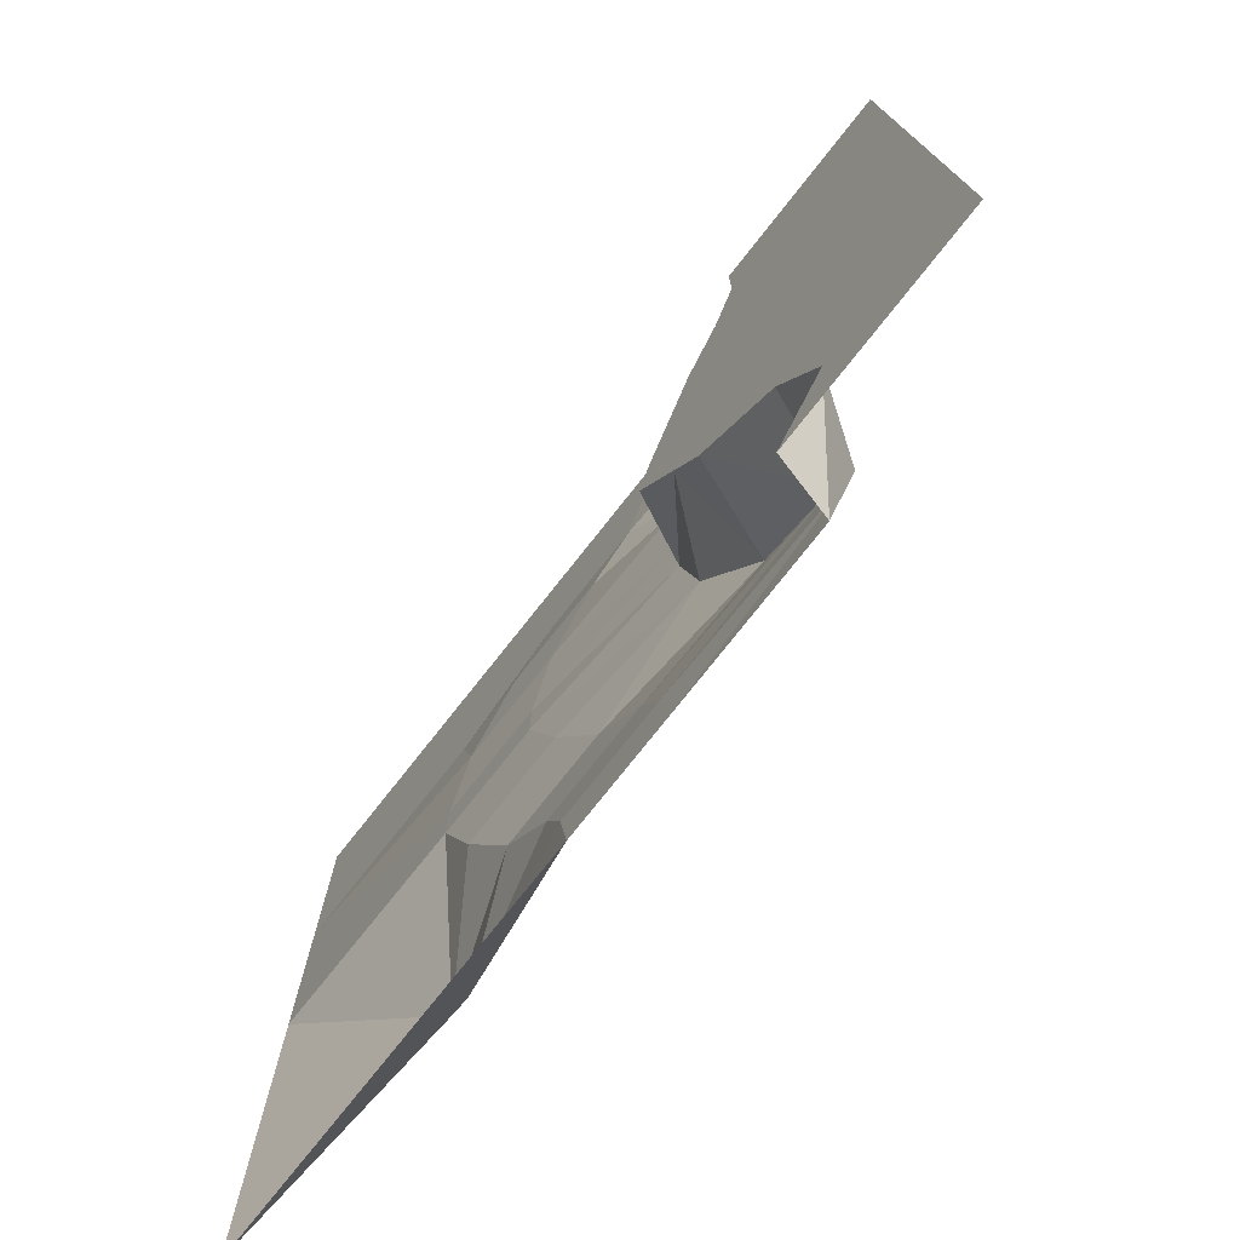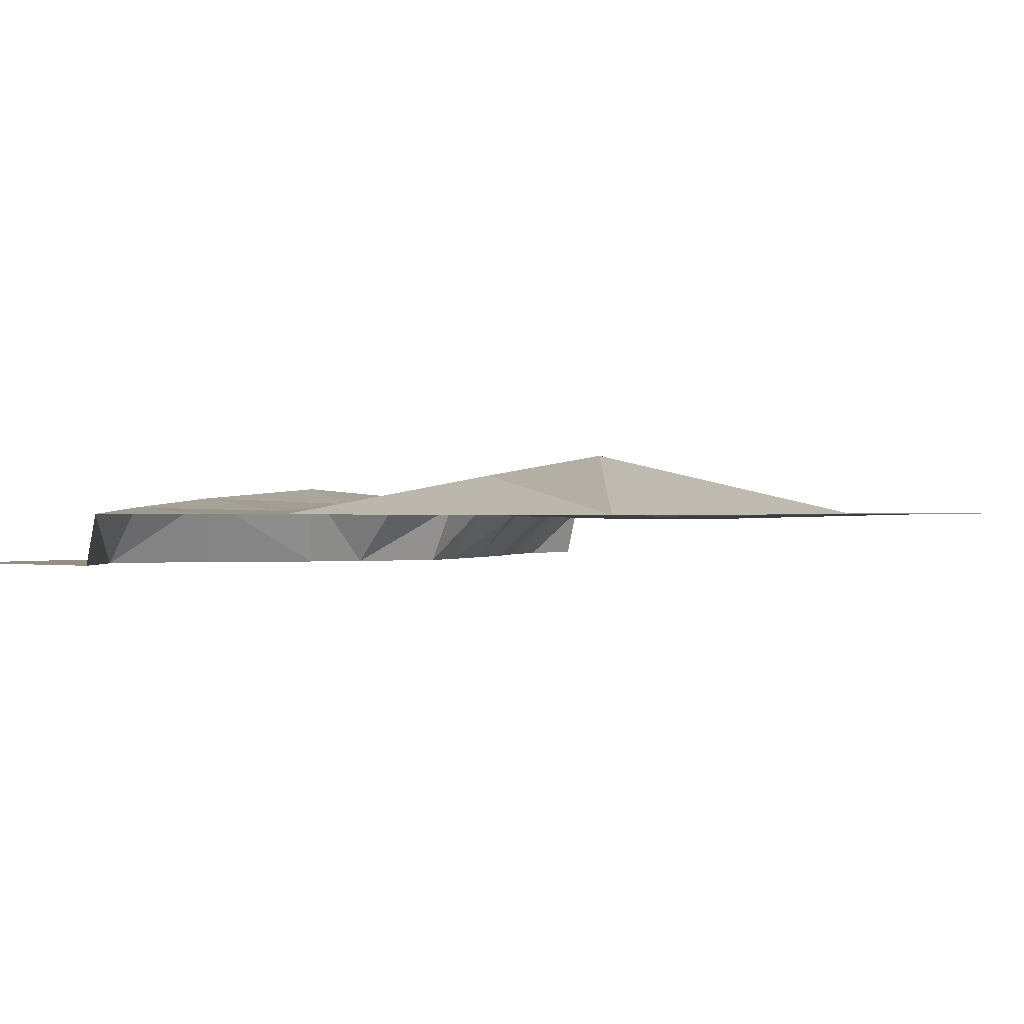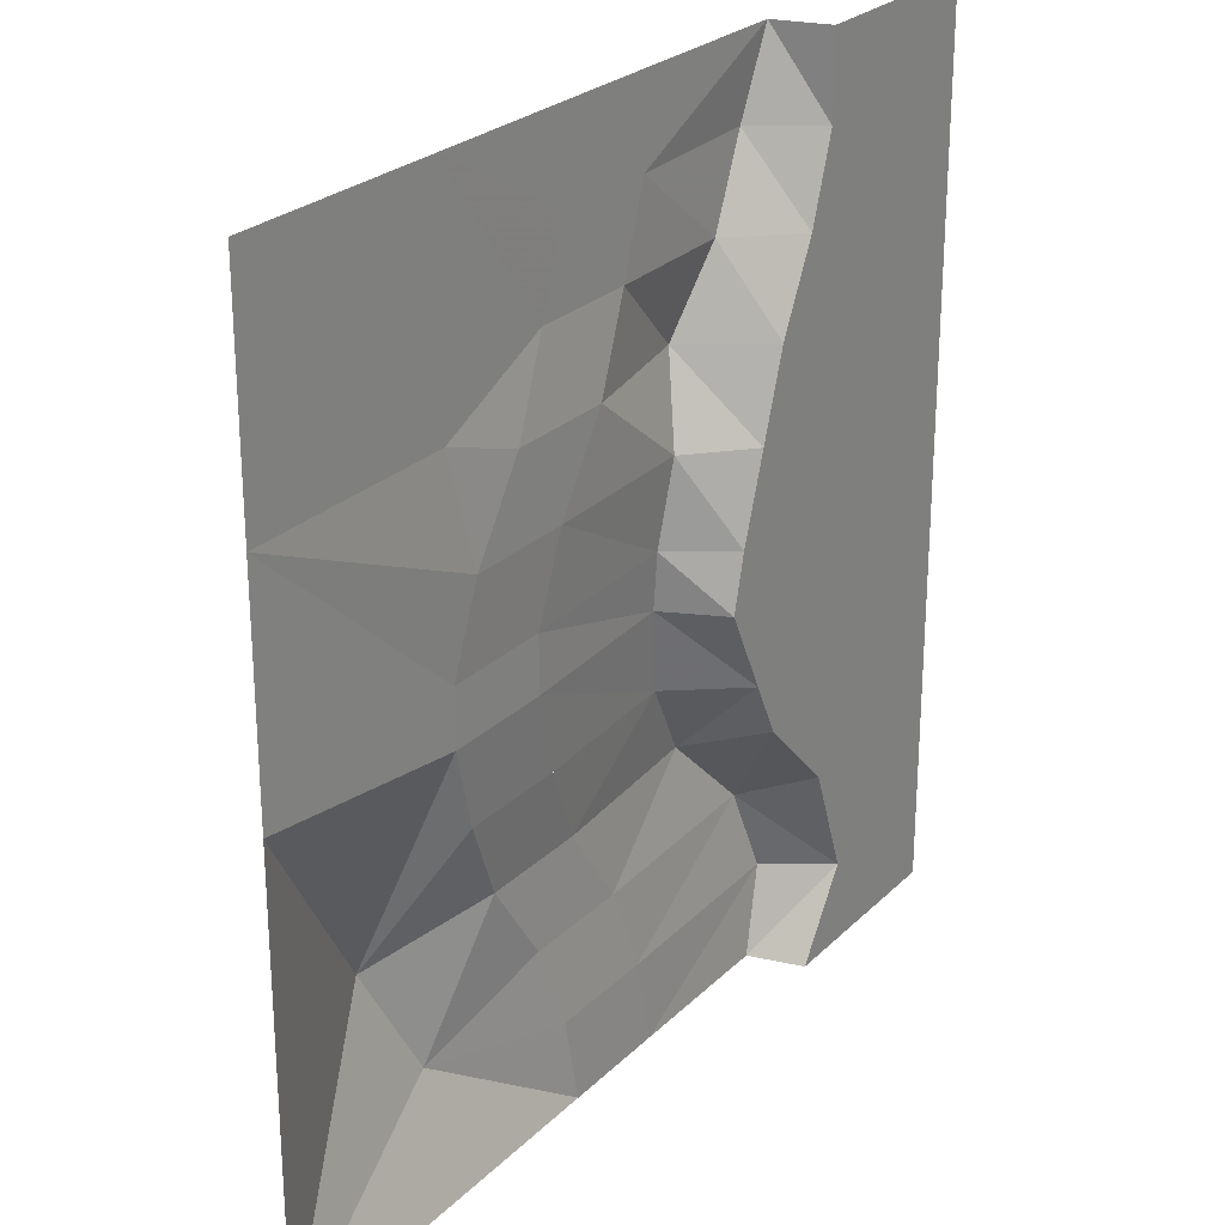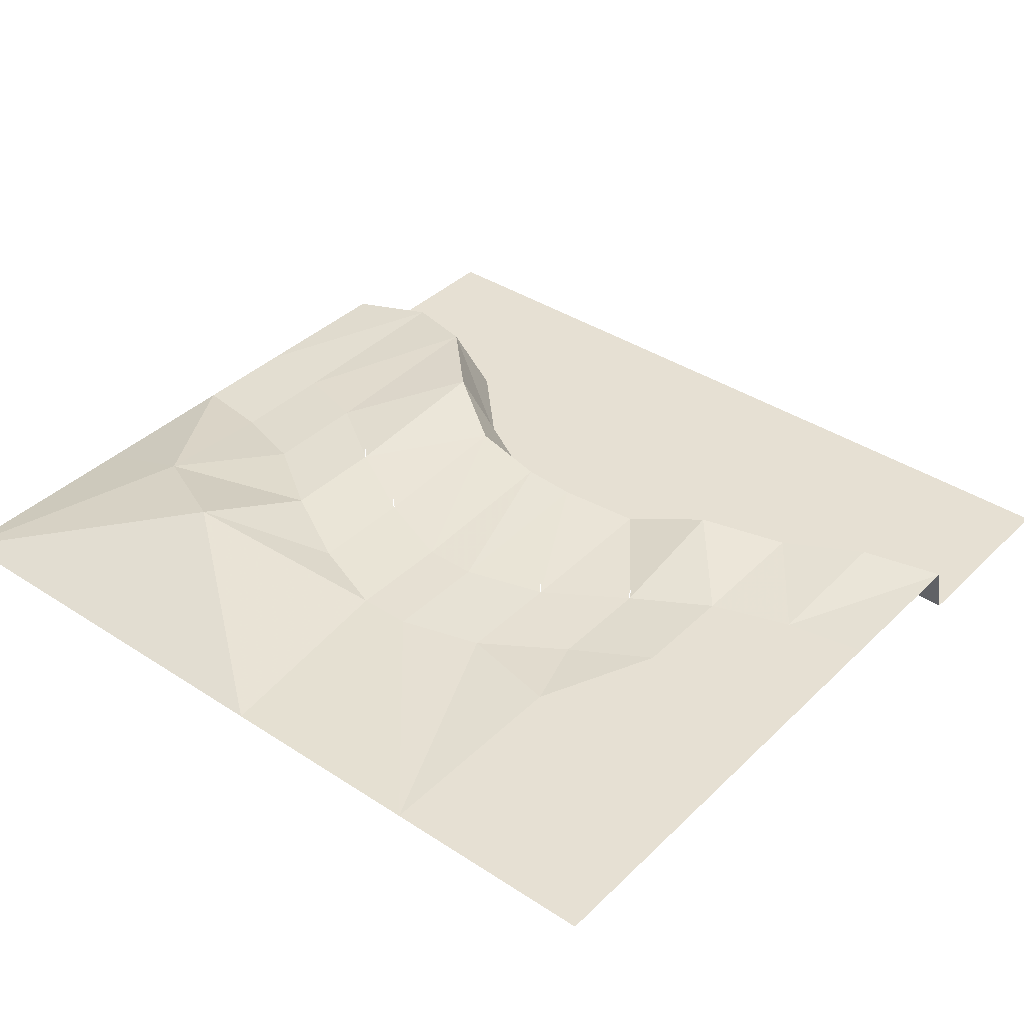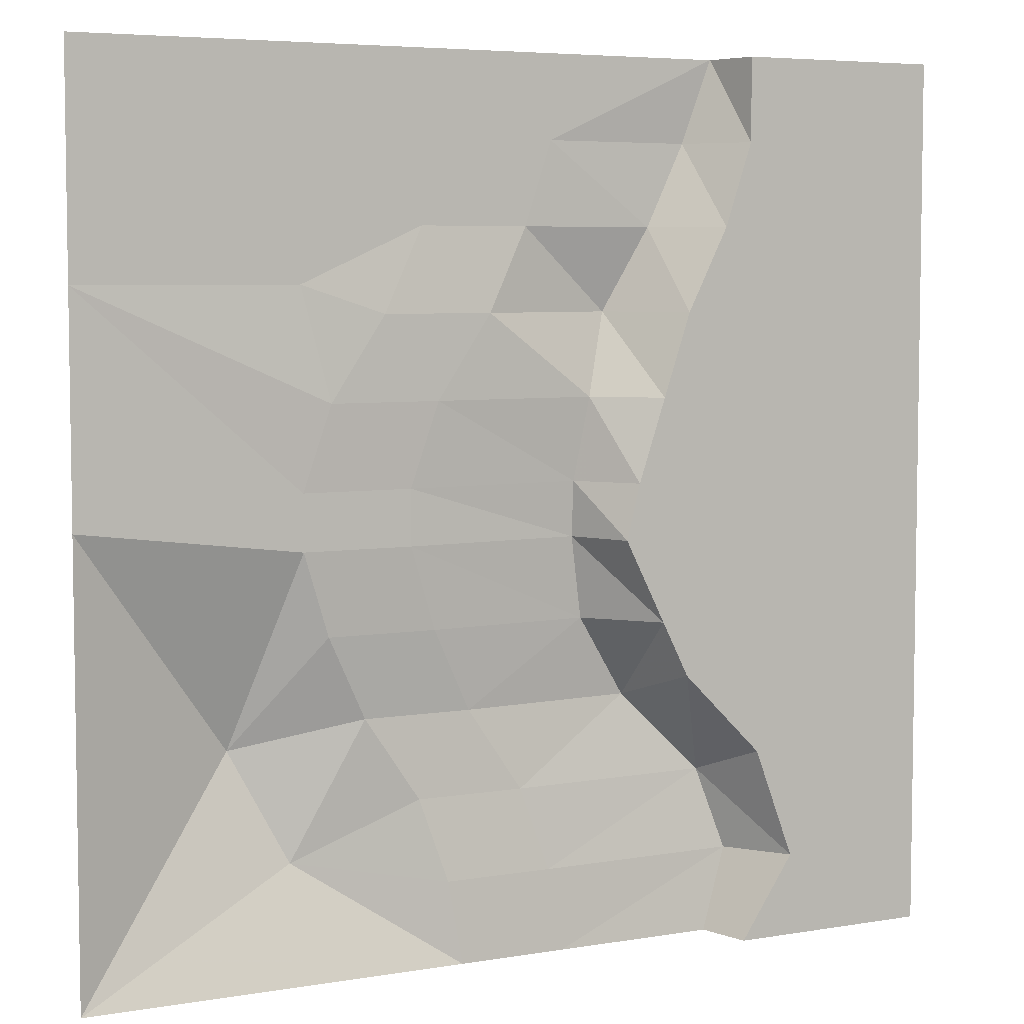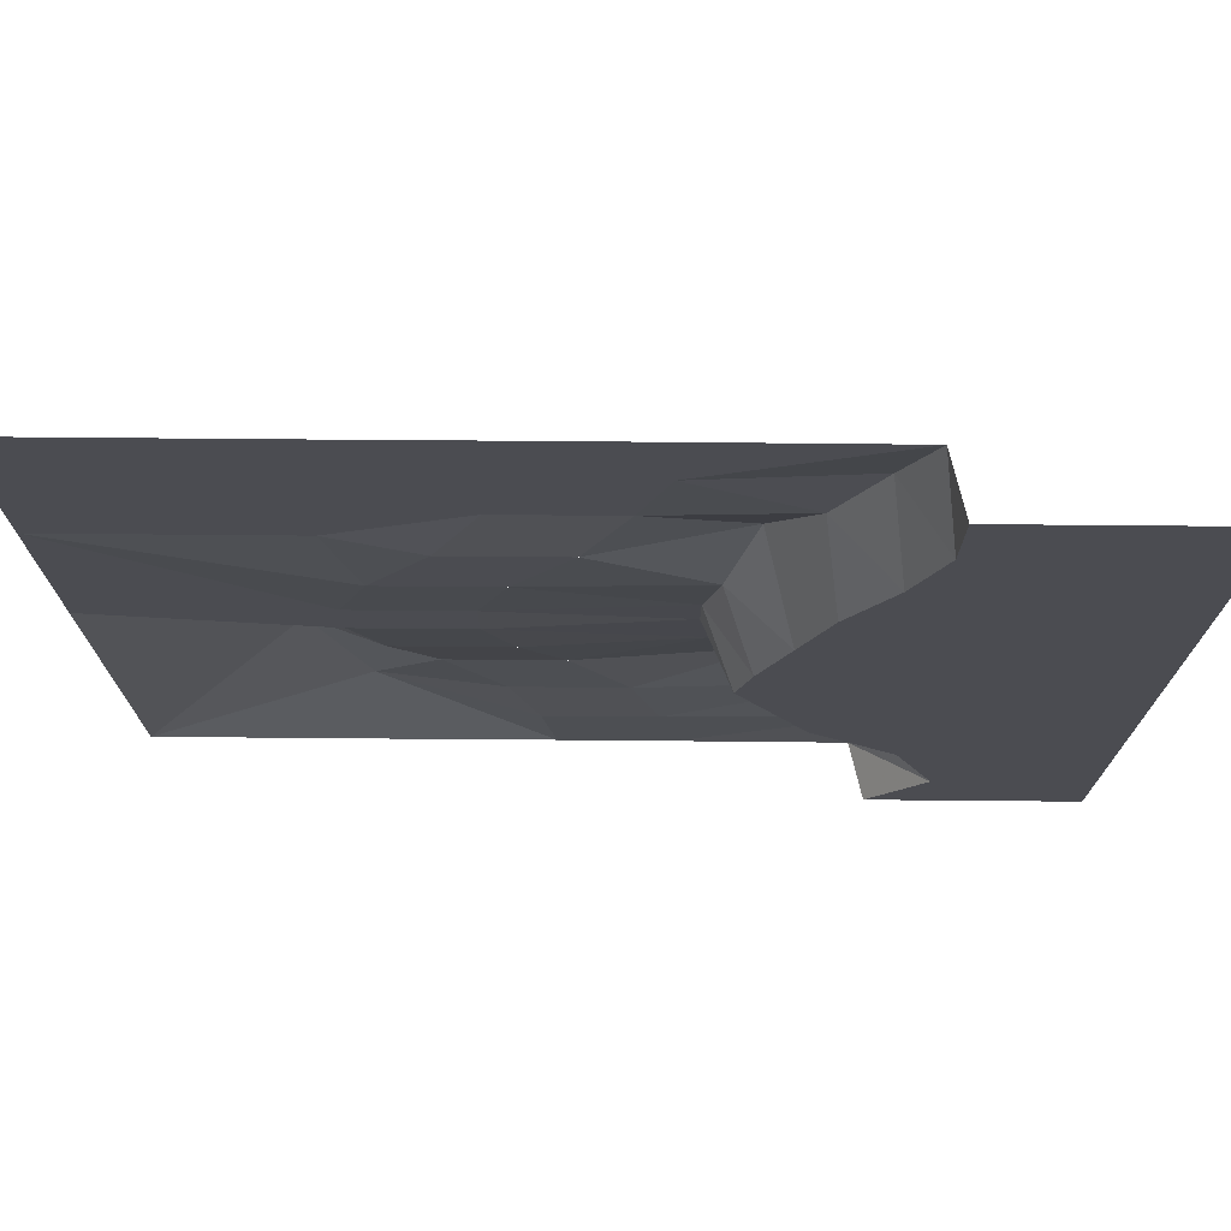
<metadata>
{"format":"obj","ext":"obj","renderer":"f3d","projection":"perspective","resolution":1024,"background":"white","views":[{"elev":-76.2,"azim":-128.3,"up":"+Y"},{"elev":0.1,"azim":37.0,"up":"+Z"},{"elev":25.6,"azim":123.9,"up":"+Y"},{"elev":38.3,"azim":129.6,"up":"+Z"},{"elev":5.6,"azim":152.6,"up":"+Y"},{"elev":74.6,"azim":-179.5,"up":"+Y"}]}
</metadata>
<code>
v -2.56 20.48 2.58
v -1.92 16.64 2.58
v 2.56 20.48 2.58
v 3.2 16.64 2.58
v -0.64 12.8 2.58
v 4.48 12.8 2.58
v 1.28 8.96 2.26
v 6.4 8.96 2.26
v 3.84 5.12 2.26
v 8.96 5.12 2.26
v 5.12 1.28 2.42
v 10.24 1.28 2.42
v 5.12 -1.28 2.42
v 10.24 -1.28 2.42
v 3.84 -5.12 2.74
v 8.96 -5.12 2.74
v 1.92 -8.96 3.22
v 7.04 -8.96 3.22
v -0.64 -12.8 3.06
v 4.48 -12.8 3.06
v -1.92 -16.64 2.74
v 3.2 -16.64 2.74
v -2.56 -20.48 2.58
v 2.56 -20.48 2.58
v -10.24 -20.48 2.57
v -11.52 -16.64 2.89
v -10.24 -12.8 3.37
v -6.4 -8.96 3.85
v -3.84 -5.12 3.21
v -3.2 -1.28 2.89
v -3.2 1.28 2.73
v -3.84 5.12 2.41
v -5.12 8.96 3.53
v -7.04 12.8 2.73
v -8.96 16.64 2.89
v -10.24 20.48 2.57
v -10.88 16.64 0.01
v -10.88 20.48 0.01
v -9.6 12.8 0.01
v -7.68 8.96 0.01
v -6.4 5.12 0.01
v -5.12 1.28 0.01
v -4.48 -1.28 0.01
v -6.4 -5.12 0.01
v -7.68 -7.68 0.01
v -11.52 -11.52 0.01
v -13.44 -16.64 0.01
v -10.88 -20.48 0.01
v -20.48 -20.48 0.01
v -20.48 -10.24 0.01
v -20.48 0 0.01
v -20.48 10.24 0.01
v -20.48 20.48 0.01
v 10.24 20.48 2.57
v 10.24 10.24 2.57
v 20.48 10.24 2.57
v 20.48 0 2.57
v 12.8 -10.24 5.29
v 10.24 -15.36 4.33
v 10.24 -20.48 2.57
v 20.48 -20.48 2.57
v 20.48 -10.24 2.57
v 20.48 20.48 2.57
v 1.28 8.96 2.74
v 1.28 8.96 2.82
v 3.84 5.12 2.74
v 3.84 5.12 2.82
v 3.84 -5.12 3.22
v 3.84 -5.12 3.3
v 1.92 -8.96 3.7
v 1.92 -8.96 3.78
l 7 64
l 64 65
l 9 66
l 66 67
l 15 68
l 68 69
l 17 70
l 70 71
f 2 1 3
f 3 4 2
f 5 2 4
f 4 6 5
f 7 5 6
f 6 8 7
f 9 7 8
f 8 10 9
f 11 9 10
f 10 12 11
f 13 11 12
f 12 14 13
f 15 13 14
f 14 16 15
f 17 15 16
f 16 18 17
f 19 17 18
f 18 20 19
f 21 19 20
f 20 22 21
f 23 21 22
f 22 24 23
f 23 25 26
f 21 23 26
f 21 26 27
f 19 21 27
f 19 27 28
f 17 28 29
f 15 17 29
f 15 29 13
f 13 29 30
f 11 13 30
f 11 30 31
f 9 11 31
f 9 31 32
f 7 9 32
f 7 32 33
f 5 7 33
f 5 33 34
f 2 5 34
f 2 34 35
f 2 35 36
f 2 36 1
f 36 37 38
f 37 36 35
f 37 35 39
f 35 34 39
f 39 34 40
f 34 33 40
f 40 33 41
f 41 33 32
f 41 32 42
f 42 32 31
f 42 31 43
f 43 31 30
f 43 30 44
f 44 30 29
f 44 29 28
f 44 28 45
f 45 28 27
f 45 27 46
f 46 27 47
f 47 27 26
f 47 26 25
f 47 25 48
f 47 48 49
f 47 49 50
f 50 46 47
f 46 50 51
f 51 45 46
f 45 51 44
f 44 51 42
f 42 43 44
f 42 51 41
f 41 51 52
f 52 40 41
f 40 52 39
f 39 52 37
f 37 52 53
f 53 38 37
f 4 3 54
f 6 4 54
f 6 54 55
f 6 55 8
f 8 55 10
f 10 55 56
f 10 56 12
f 12 56 57
f 12 57 14
f 14 57 58
f 14 58 16
f 16 58 18
f 18 58 59
f 18 59 20
f 20 59 22
f 22 59 24
f 24 59 60
f 60 59 61
f 61 59 58
f 61 58 62
f 62 58 57
f 56 55 54
f 54 63 56
f 28 17 19

</code>
